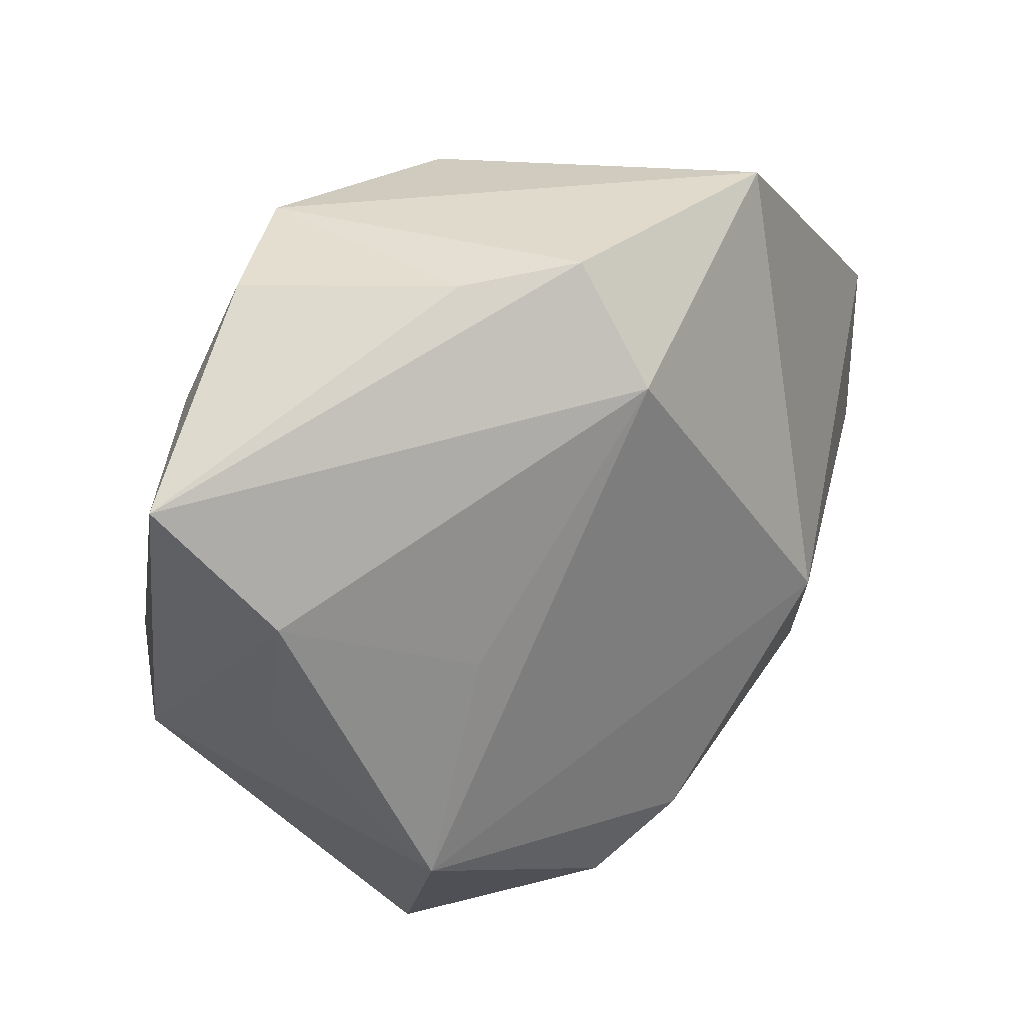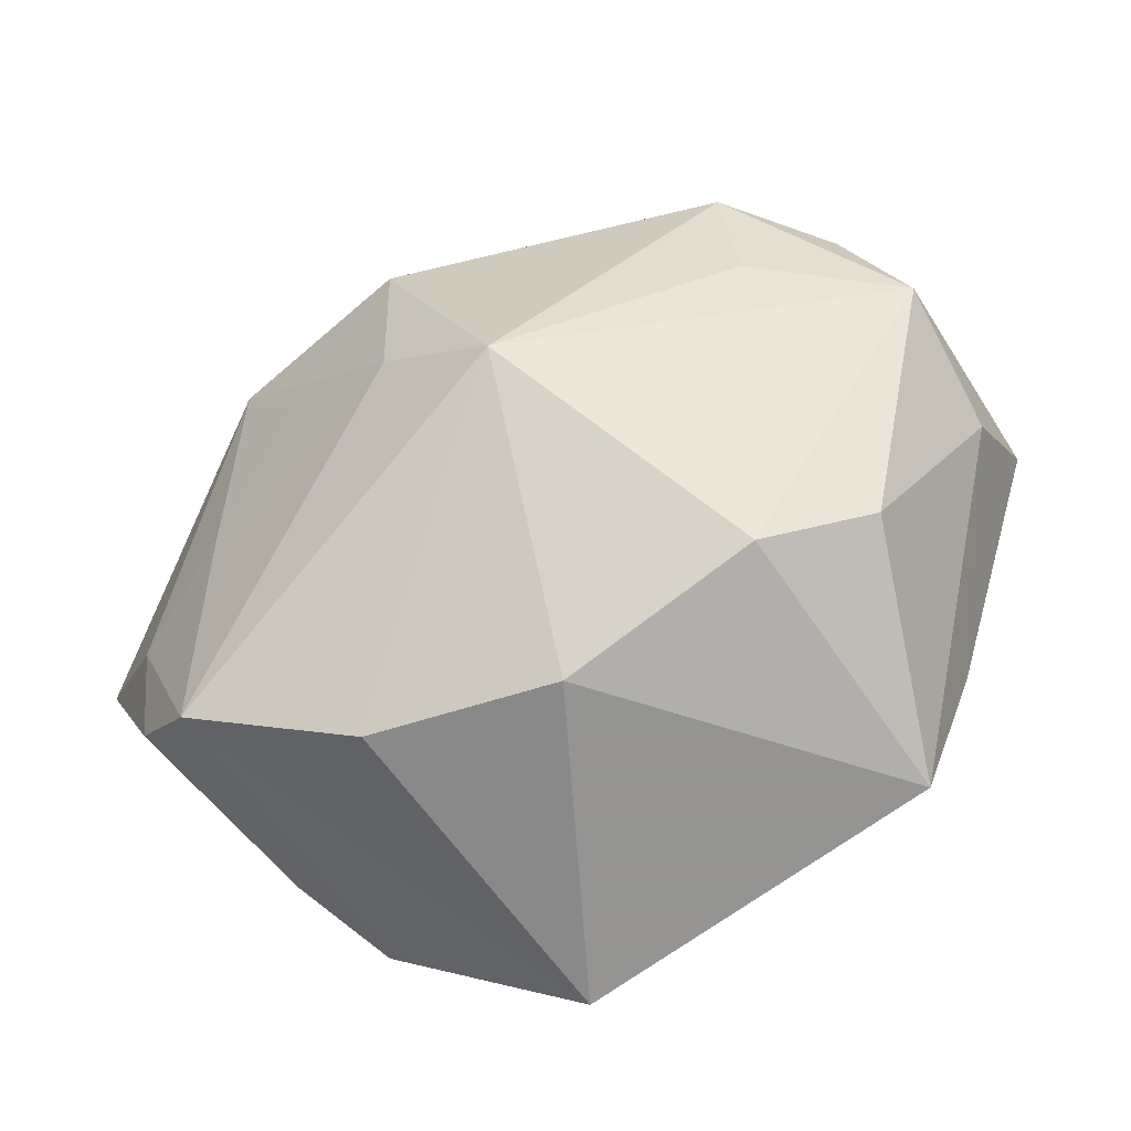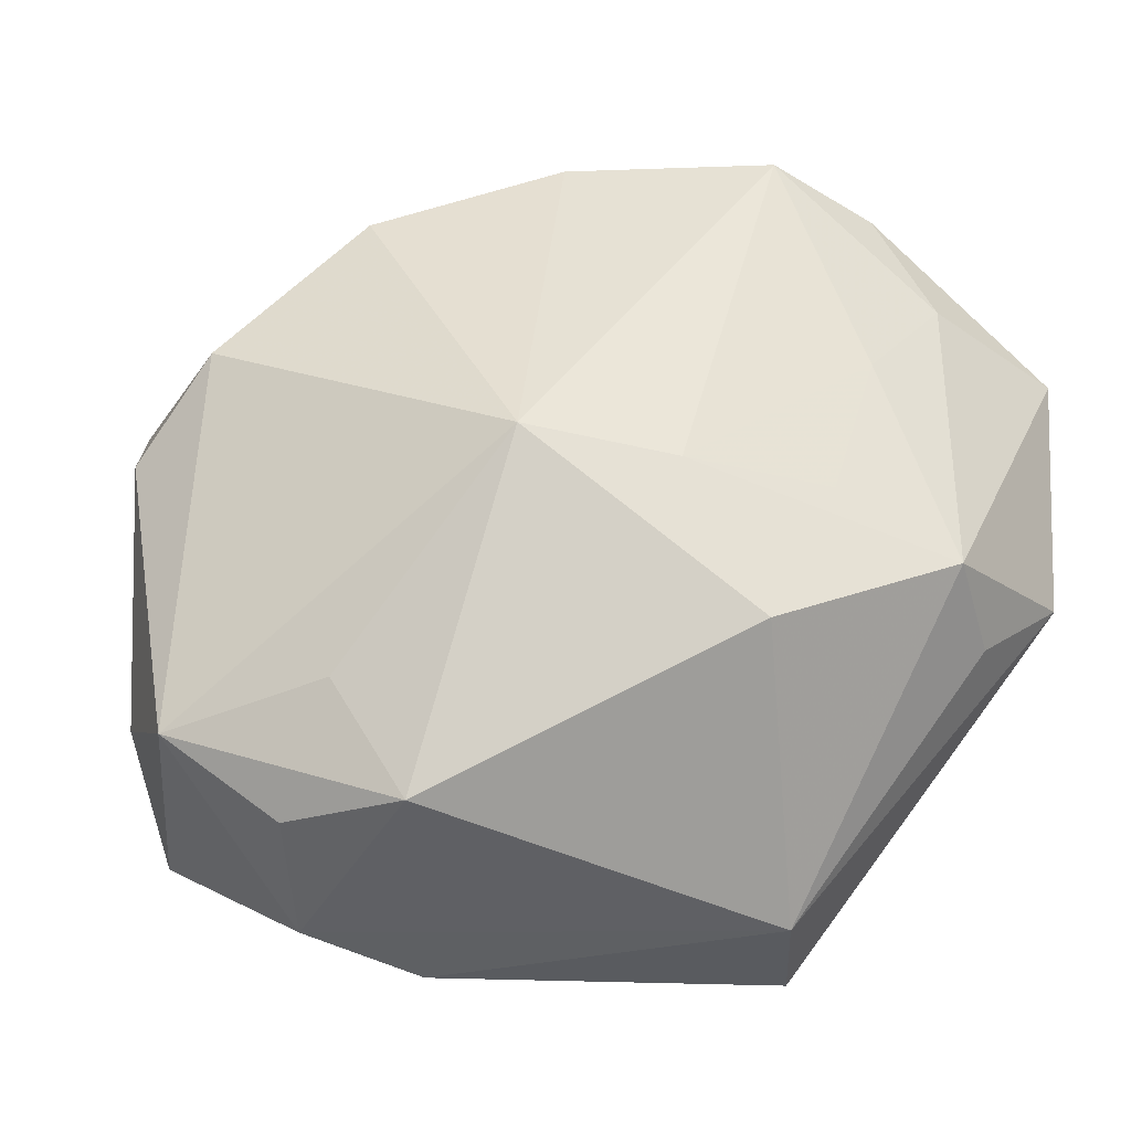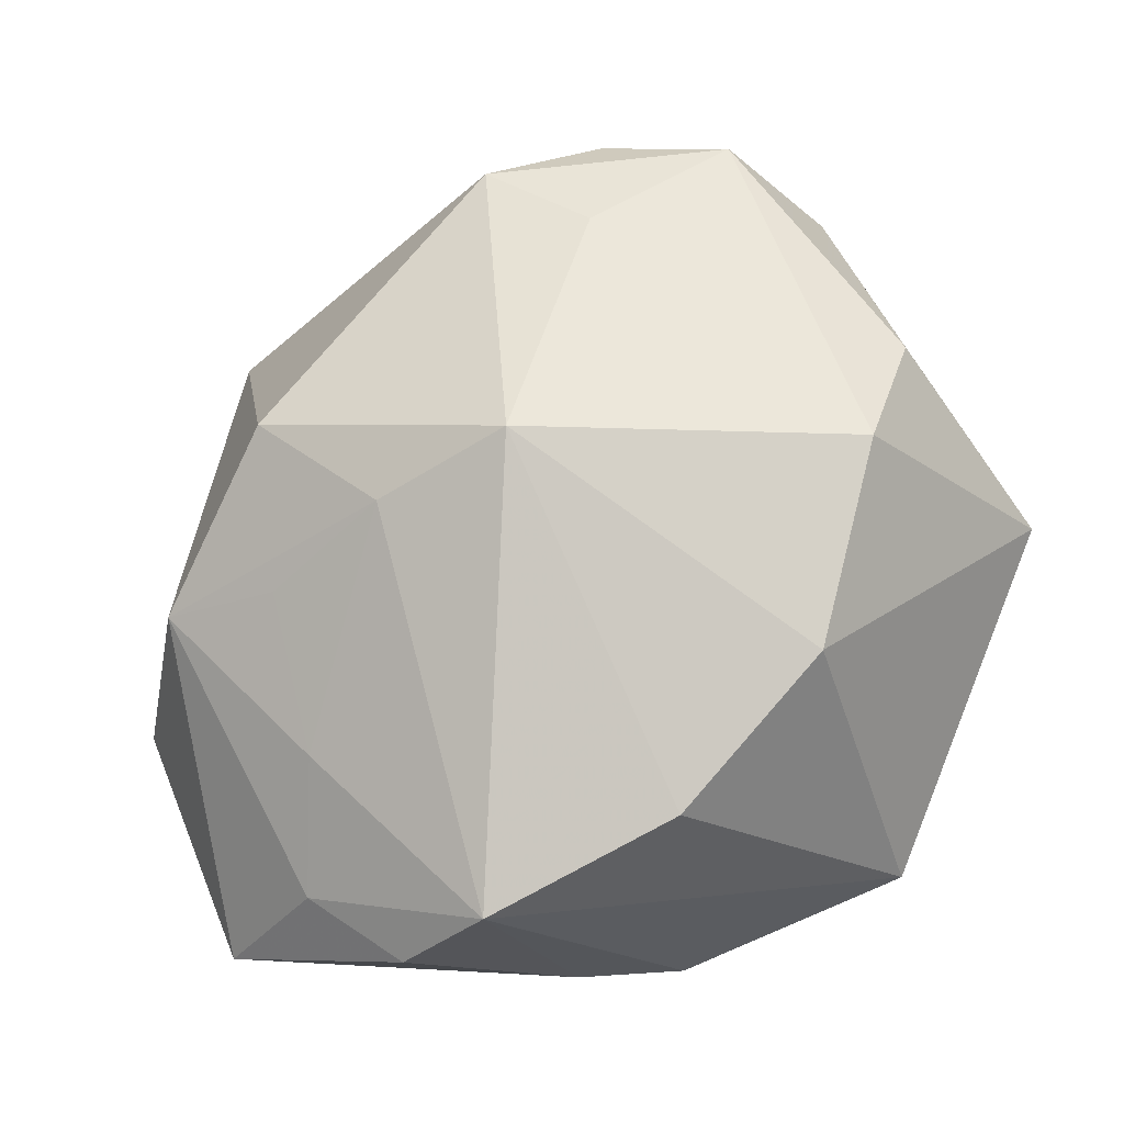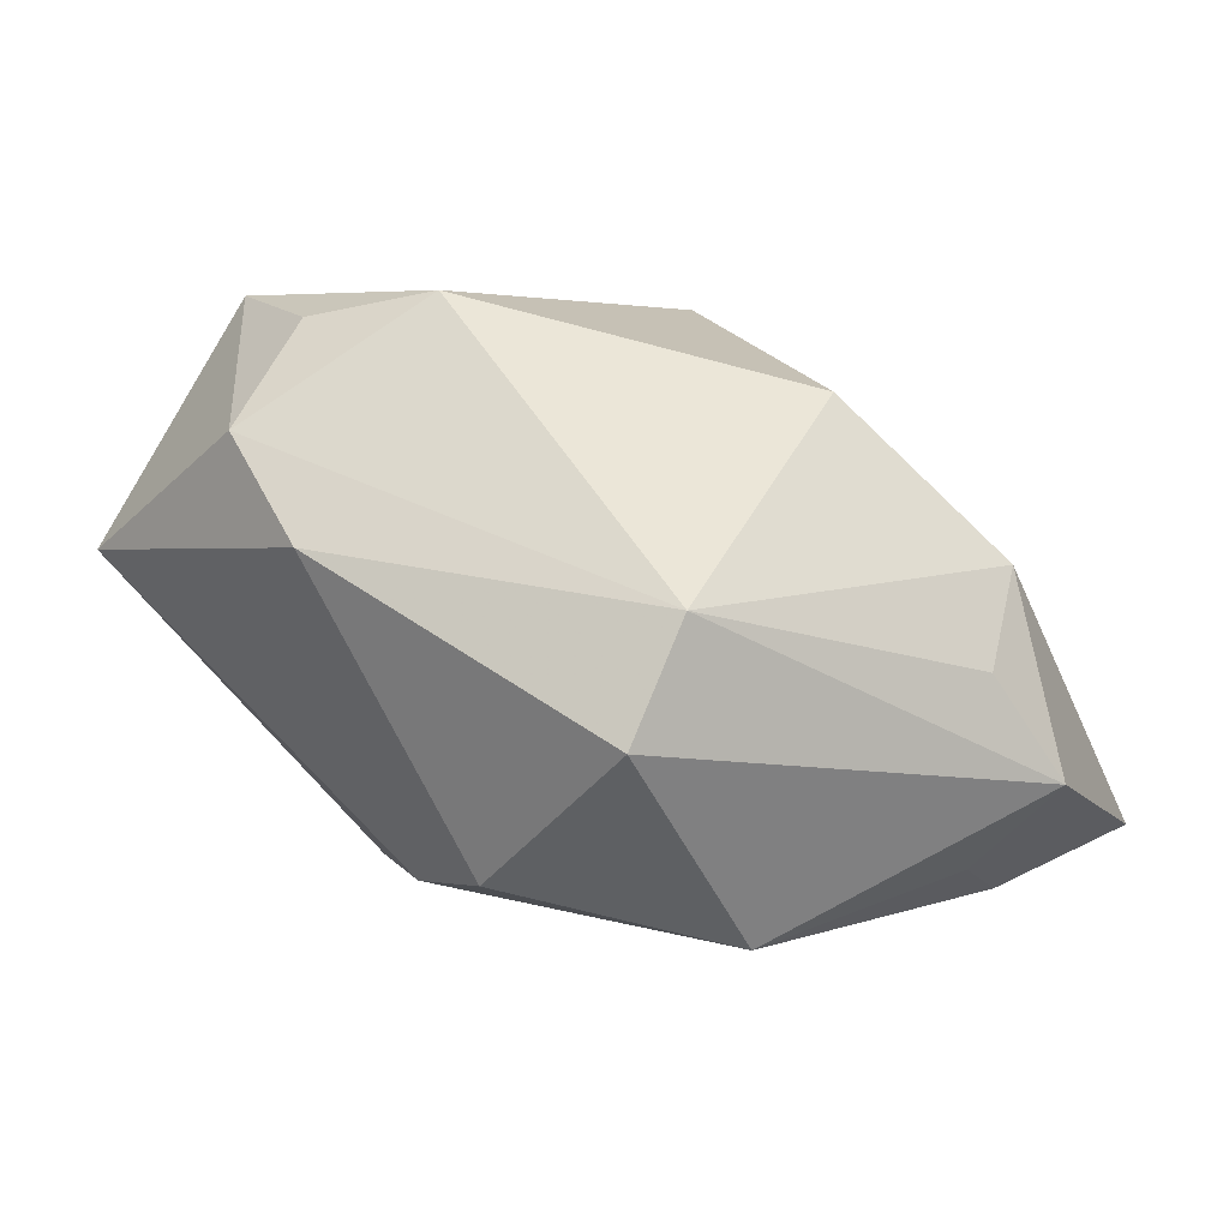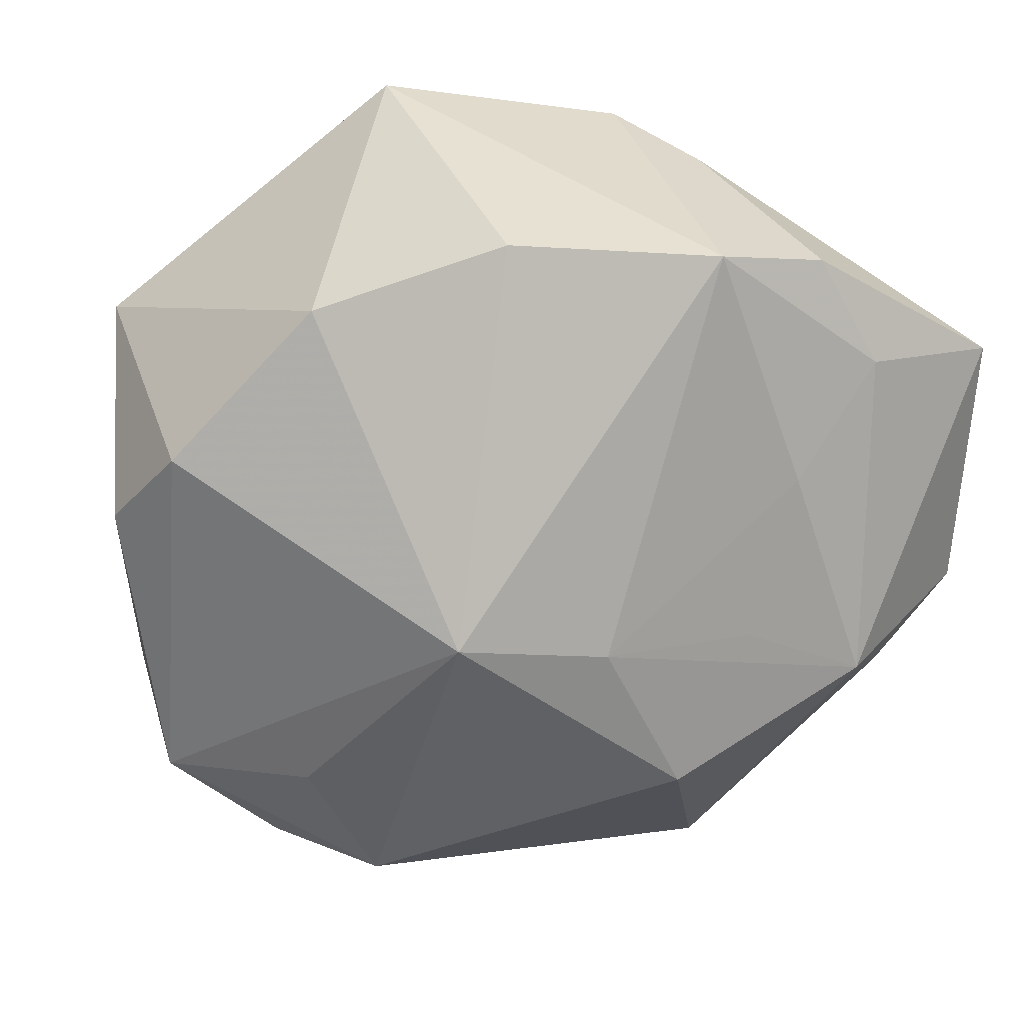
<metadata>
{"format":"obj","ext":"obj","renderer":"f3d","projection":"perspective","resolution":1024,"background":"white","views":[{"elev":29.0,"azim":156.5,"up":"+Y"},{"elev":44.1,"azim":-156.3,"up":"+Z"},{"elev":-19.6,"azim":21.4,"up":"+Y"},{"elev":54.1,"azim":157.3,"up":"+Z"},{"elev":-1.2,"azim":22.3,"up":"+Z"},{"elev":33.1,"azim":23.3,"up":"+Y"}]}
</metadata>
<code>
v -0.007721 -0.02375 -0.02199
v 0.02286 0.03607 0.004511
v 0.003958 0.03613 0.01034
v 0.02106 -0.03593 0.0001788
v -0.02615 -0.02084 0.02855
v 0.01724 -0.03858 -0.01071
v -0.02227 -0.001529 -0.02151
v 0.02564 -0.01363 0.01876
v 0.0007943 -0.02975 -0.0218
v -0.01132 -0.03872 0.005399
v 0.03399 -0.002748 -0.02134
v -0.01888 -0.03599 0.01524
v -0.0425 0.01754 0.00551
v -0.01004 -0.01755 0.02855
v 0.04307 0.01924 -0.01843
v 0.04307 -0.00509 -0.01388
v 0.03361 0.007867 -0.02373
v -0.04125 0.001916 0.003822
v 0.02974 0.03292 -0.004354
v 0.02076 -0.02035 -0.02707
v 0.03842 -0.01106 -0.004571
v -0.03735 -0.02689 0.006173
v -0.01599 -0.02881 0.02522
v 0.01535 0.001191 -0.02634
v 0.01891 0.0008677 0.02113
v -0.01923 0.03912 -0.01231
v -0.001248 0.02622 -0.02631
v 0.03553 0.02282 -0.005216
v 0.03884 -0.005838 0.004487
v -0.01247 0.02974 0.01829
v 0.002582 0.03667 -0.02007
v 0.03148 0.01412 0.004535
v -0.03532 -0.01681 0.01784
v -0.03219 0.005853 0.02487
v 0.02953 2.883e-05 0.01136
v -0.003582 -0.02839 0.02688
v 0.006848 0.002935 0.02855
v -0.02393 0.01516 0.02648
v 0.01305 0.03485 -0.01677
f 9 20 6
f 28 29 15
f 29 35 25
f 25 2 37
f 36 12 4
f 1 22 7
f 1 9 22
f 7 20 1
f 20 9 1
f 22 12 5
f 13 26 7
f 13 30 26
f 7 26 27
f 27 20 7
f 27 24 20
f 15 29 16
f 16 4 6
f 6 20 16
f 20 11 16
f 32 35 29
f 29 28 32
f 32 28 2
f 2 25 32
f 32 25 35
f 6 4 10
f 10 4 12
f 10 9 6
f 22 9 10
f 10 12 22
f 37 2 3
f 3 30 37
f 3 2 26
f 26 30 3
f 37 30 38
f 38 5 37
f 34 5 38
f 38 13 34
f 30 13 38
f 14 36 37
f 37 5 14
f 14 5 36
f 23 12 36
f 36 5 23
f 23 5 12
f 22 5 33
f 33 5 34
f 34 13 33
f 7 22 18
f 18 13 7
f 22 33 18
f 18 33 13
f 15 27 31
f 31 27 26
f 26 2 31
f 24 27 17
f 20 24 17
f 17 27 15
f 17 11 20
f 15 16 17
f 17 16 11
f 29 4 21
f 21 16 29
f 4 16 21
f 36 4 8
f 8 4 29
f 29 25 8
f 37 36 8
f 8 25 37
f 19 28 15
f 2 28 19
f 39 31 2
f 2 19 39
f 15 31 39
f 39 19 15

</code>
